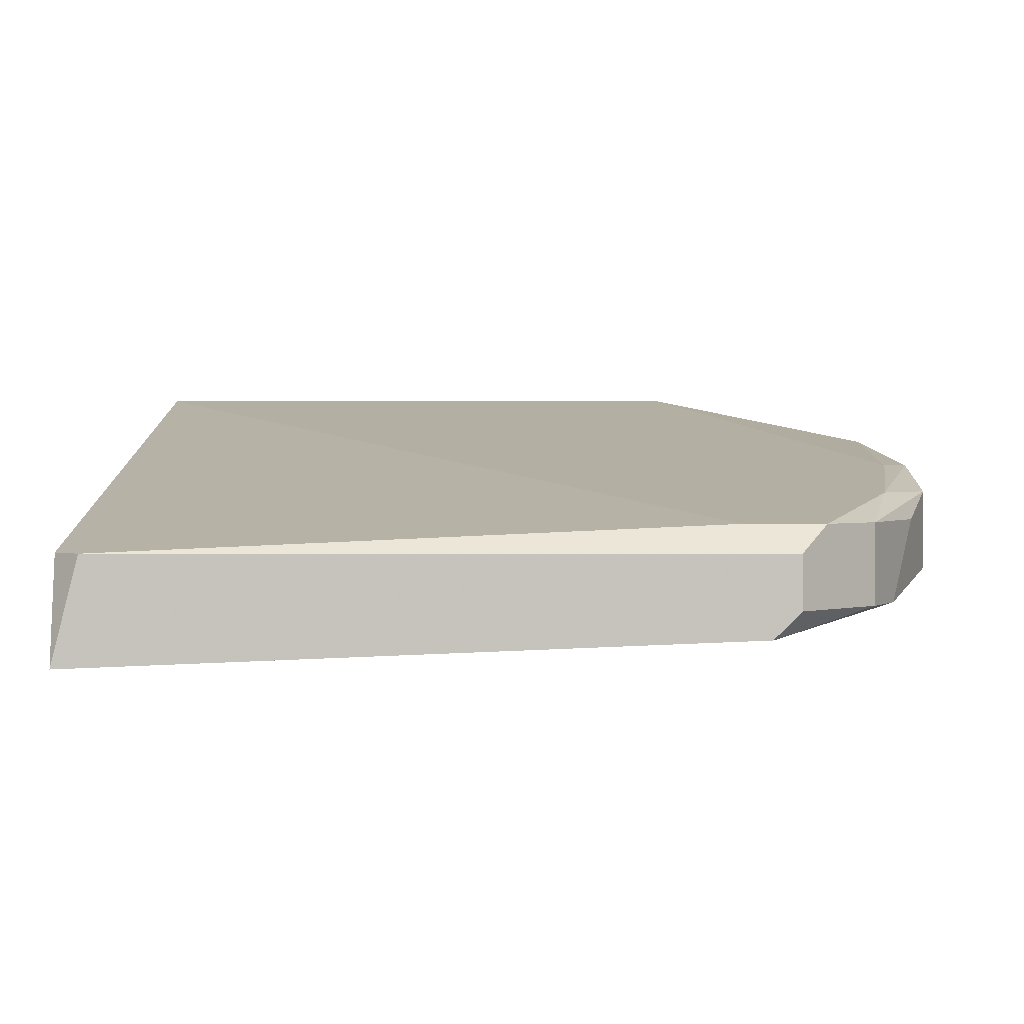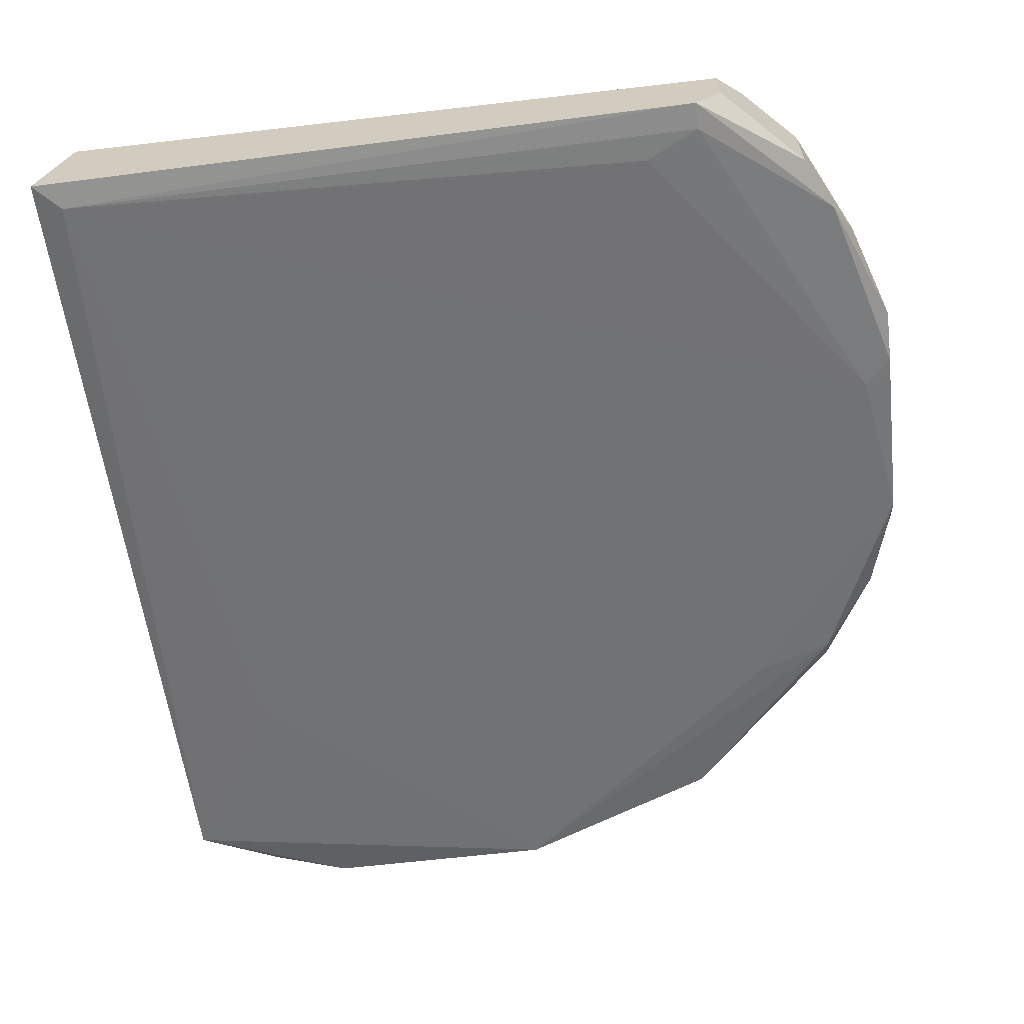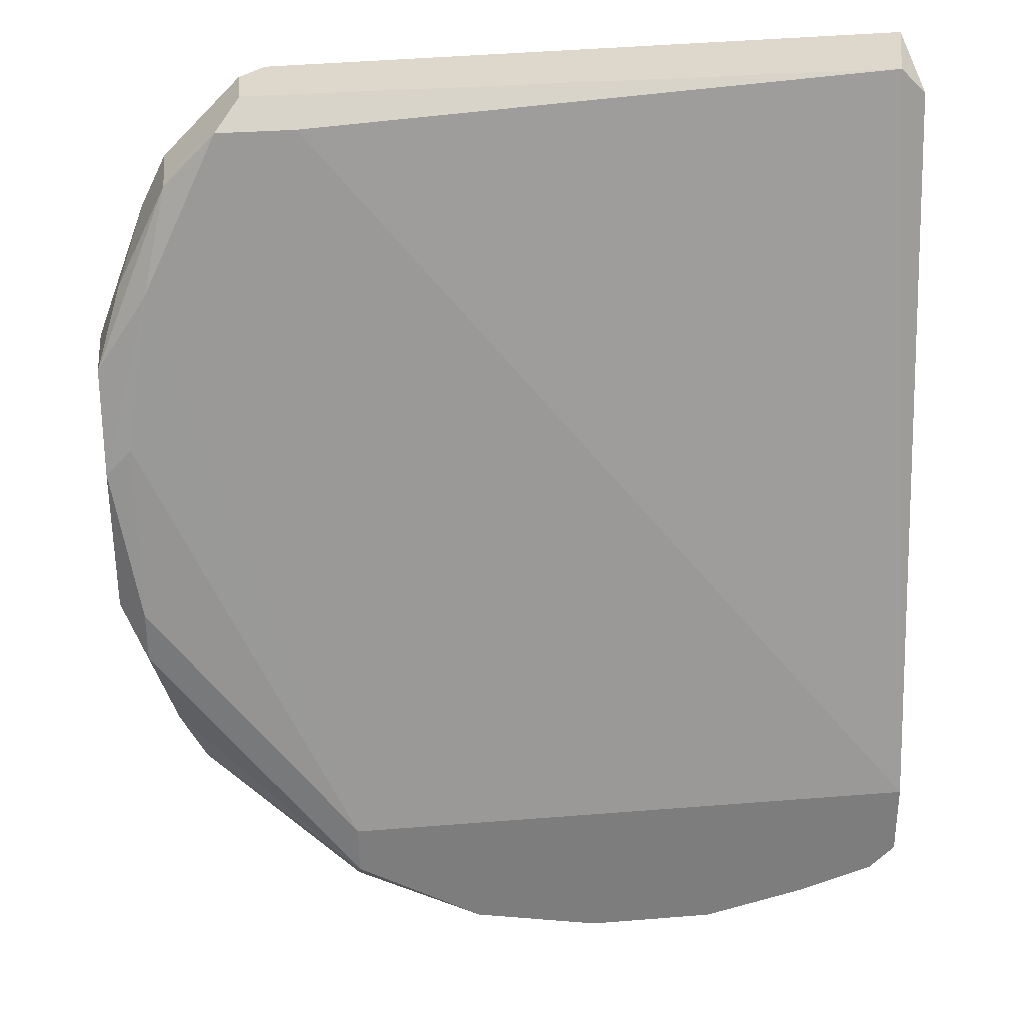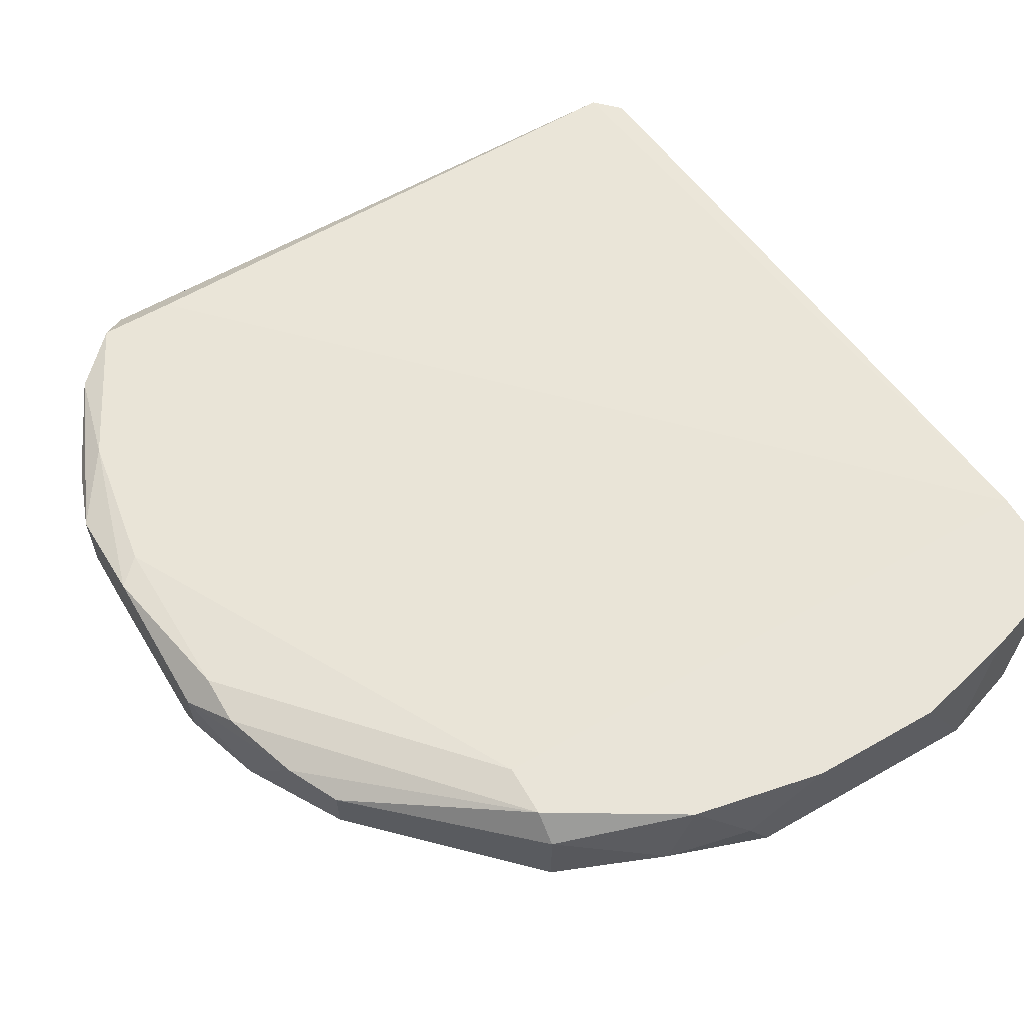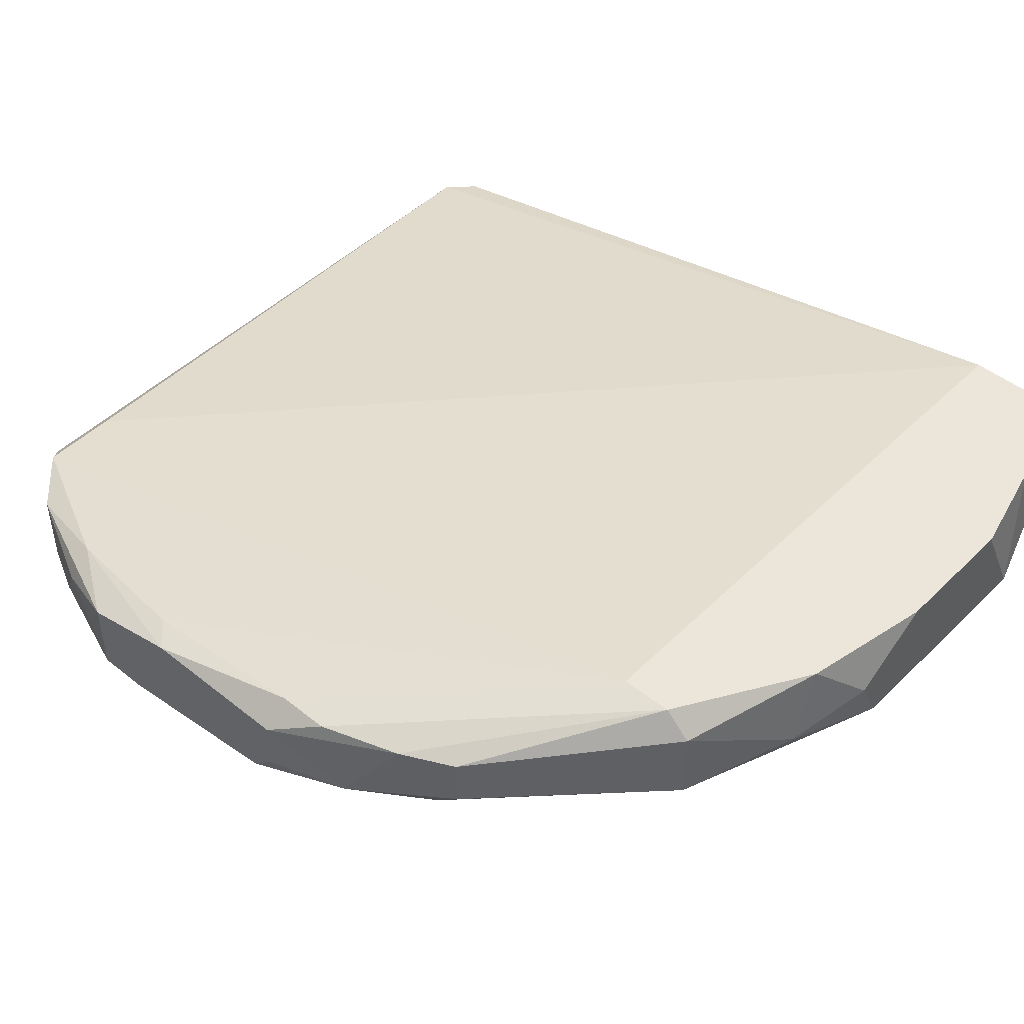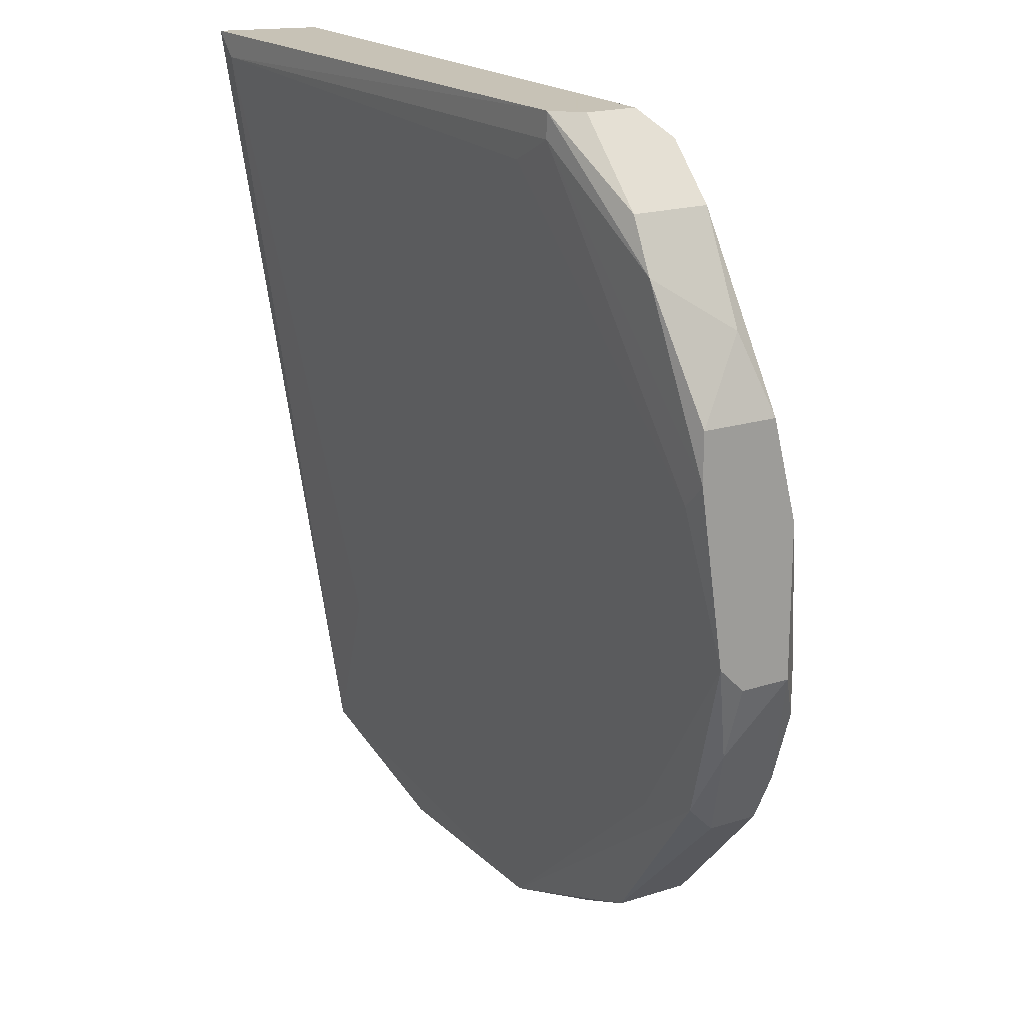
<metadata>
{"format":"obj","ext":"obj","renderer":"f3d","projection":"perspective","resolution":1024,"background":"white","views":[{"elev":1.4,"azim":179.9,"up":"+Z"},{"elev":-63.8,"azim":-173.3,"up":"+Z"},{"elev":31.2,"azim":-6.6,"up":"+Y"},{"elev":60.7,"azim":-30.2,"up":"+Z"},{"elev":46.8,"azim":-47.8,"up":"+Z"},{"elev":19.1,"azim":-120.9,"up":"+Y"}]}
</metadata>
<code>
v 0.000873 -0.03968 -0.02621
v 0.000873 -0.02426 -0.03649
v -0.01455 -0.0414 -0.02621
v -0.00598 -0.0414 -0.02621
v -0.02482 -0.03968 -0.03135
v -0.0471 -0.01227 -0.03649
v -0.0471 0.003147 -0.03307
v -0.0471 0.003147 -0.0382
v -0.0471 -0.003706 -0.03135
v -0.0471 -0.000288 -0.0382
v -0.0471 -0.01398 -0.03478
v -0.0471 -0.01398 -0.03135
v -0.01798 -0.0414 -0.03307
v -0.03168 -0.03453 -0.02621
v -0.03168 0.01685 -0.04163
v -0.03168 -0.03626 -0.02793
v -0.03168 -0.03626 -0.03307
v -0.03168 -0.03112 -0.02621
v -0.03853 0.01857 -0.03478
v 0.006009 0.02028 -0.03649
v 0.006009 0.01857 -0.04335
v 0.006009 -0.03797 -0.02621
v -0.02311 -0.03968 -0.02621
v -0.04196 0.01514 -0.03478
v -0.04196 0.01514 -0.03992
v -0.04196 -0.02597 -0.03307
v -0.04196 -0.02597 -0.02964
v -0.04196 -0.02426 -0.03478
v -0.03339 0.01857 -0.03478
v -0.002556 -0.0414 -0.03307
v -0.04367 0.008285 -0.03307
v -0.04367 -0.02254 -0.02964
v -0.04367 0.01171 -0.03992
v -0.03511 0.02028 -0.04163
v -0.03511 0.01857 -0.04163
v 0.002585 -0.03968 -0.03307
v -0.01969 -0.0414 -0.02964
v -0.04538 -0.01912 -0.03478
v -0.04538 0.008285 -0.03478
v -0.04538 -0.01398 -0.02964
v -0.04538 -0.01741 -0.02964
v -0.04538 -0.001997 -0.03135
v -0.04538 -0.001997 -0.0382
v 0.007726 0.02028 -0.04335
v 0.007726 0.01857 -0.03649
v 0.007726 -0.03626 -0.03478
v 0.007726 -0.03626 -0.02621
v 0.007726 -0.03112 -0.02621
v -0.03682 -0.02597 -0.03478
v -0.03682 0.02028 -0.03649
v -0.03682 0.02028 -0.03992
f 28 6 49
f 46 44 45
f 46 45 48
f 14 1 48
f 11 9 10
f 48 19 18
f 14 48 18
f 45 44 20
f 48 45 20
f 20 44 51
f 44 46 21
f 1 14 23
f 38 11 6
f 11 10 6
f 13 46 30
f 35 10 33
f 10 9 7
f 1 23 3
f 13 30 3
f 19 48 29
f 20 19 29
f 48 20 29
f 48 1 22
f 1 30 22
f 10 35 43
f 6 10 43
f 19 20 50
f 20 51 50
f 14 18 41
f 32 14 41
f 32 38 27
f 14 32 27
f 46 13 2
f 21 46 2
f 43 21 2
f 23 14 16
f 27 17 16
f 14 27 16
f 13 17 28
f 38 6 28
f 19 50 24
f 50 51 24
f 51 44 34
f 44 21 34
f 21 35 34
f 35 33 34
f 18 19 31
f 7 9 31
f 19 24 31
f 24 7 31
f 3 23 37
f 13 3 37
f 30 1 4
f 1 3 4
f 3 30 4
f 35 21 15
f 43 35 15
f 21 43 15
f 11 38 12
f 9 11 12
f 38 32 12
f 41 9 12
f 32 41 12
f 27 38 26
f 17 27 26
f 28 17 26
f 38 28 26
f 46 48 47
f 48 22 47
f 22 46 47
f 30 46 36
f 46 22 36
f 22 30 36
f 17 13 5
f 23 16 5
f 16 17 5
f 13 37 5
f 37 23 5
f 33 10 8
f 10 7 8
f 9 41 40
f 41 18 40
f 18 31 42
f 31 9 42
f 9 40 42
f 40 18 42
f 24 51 25
f 33 24 25
f 51 34 25
f 34 33 25
f 24 33 39
f 7 24 39
f 33 8 39
f 8 7 39
f 6 43 49
f 2 13 49
f 43 2 49
f 13 28 49

</code>
